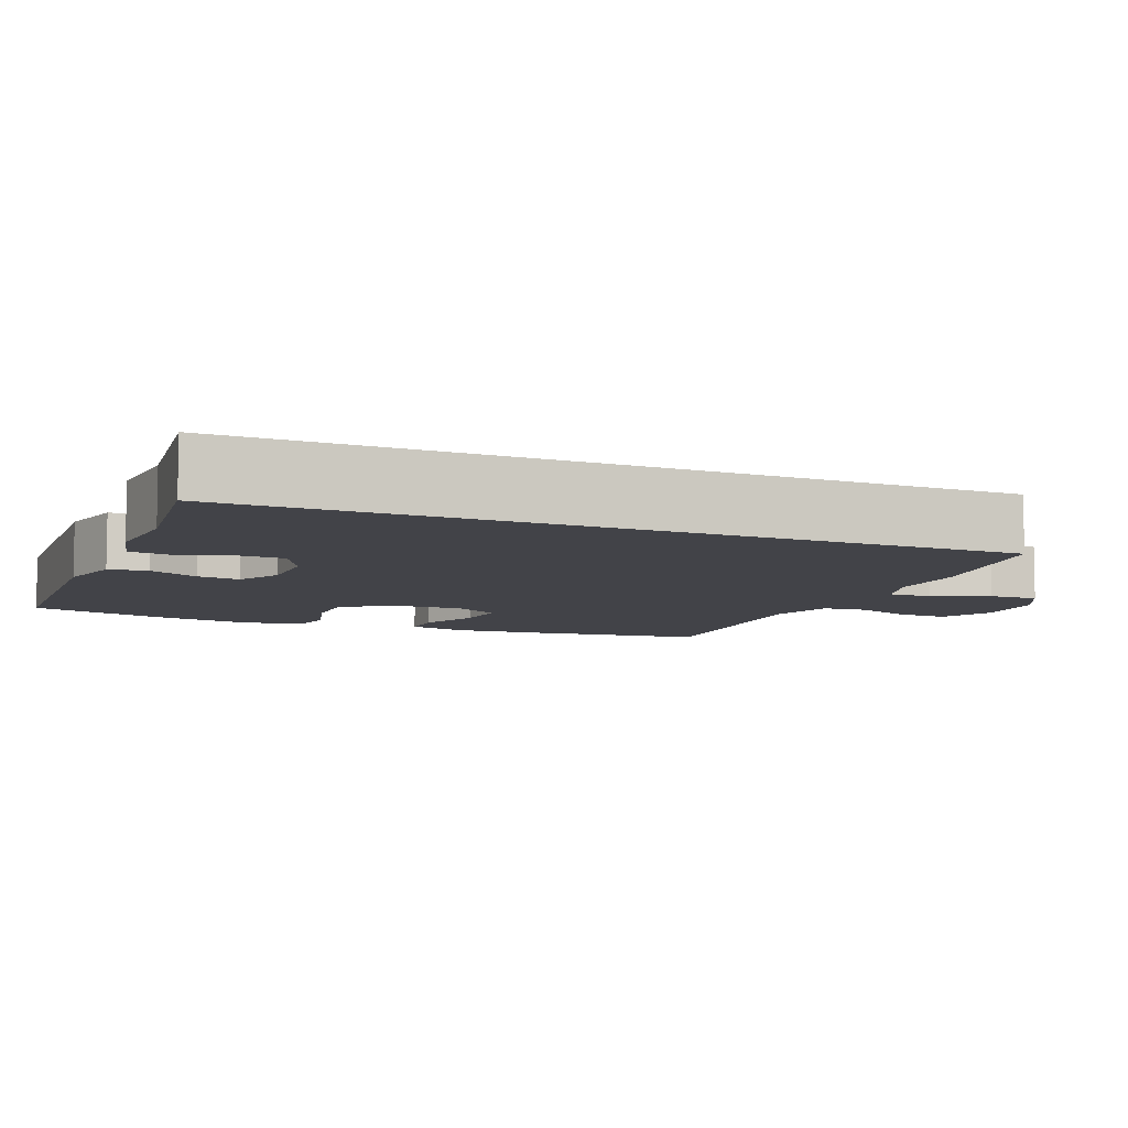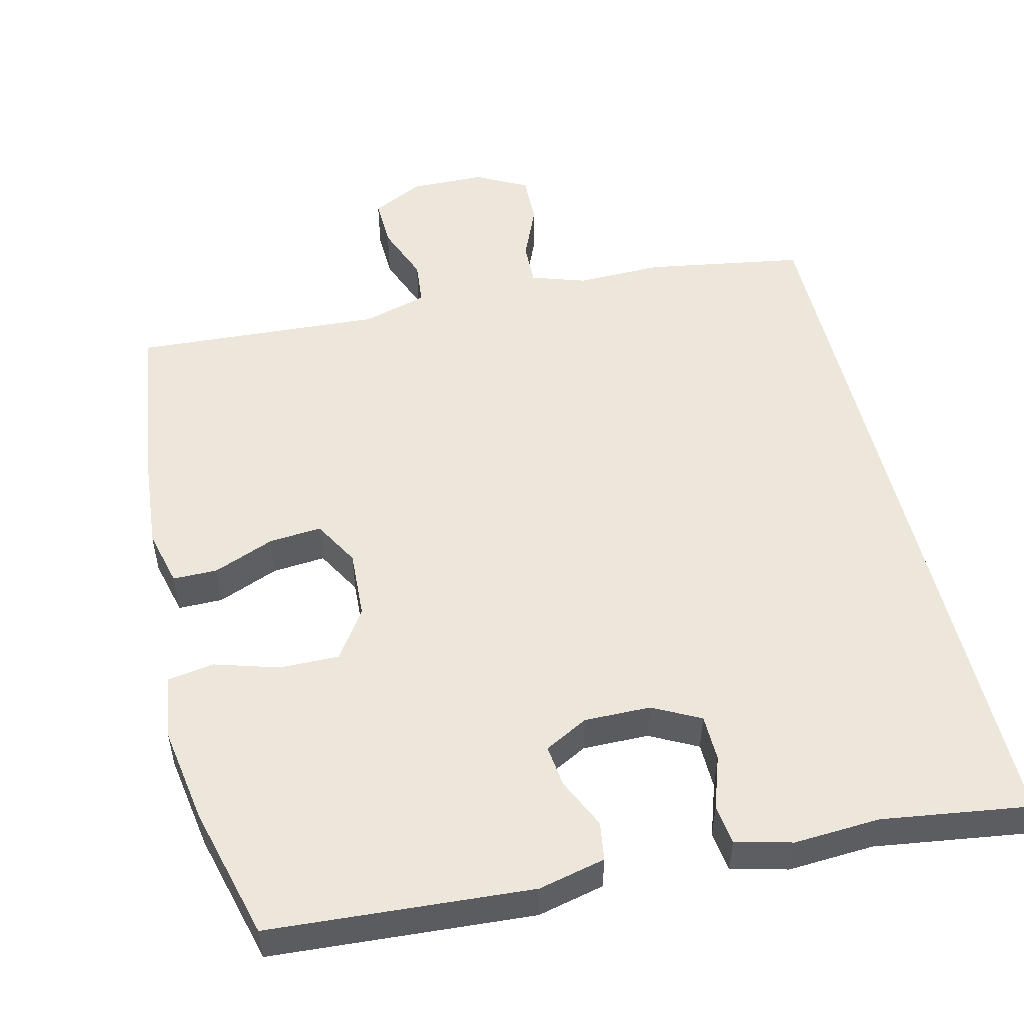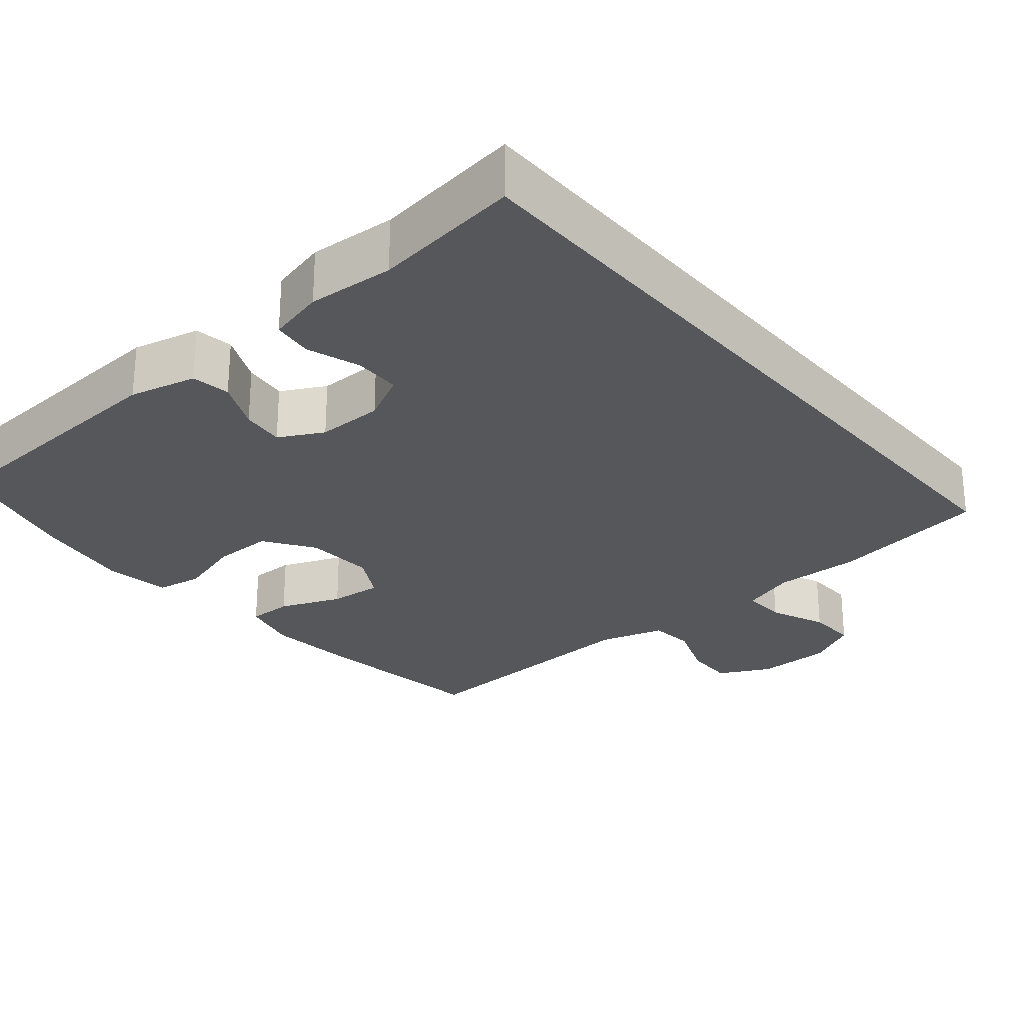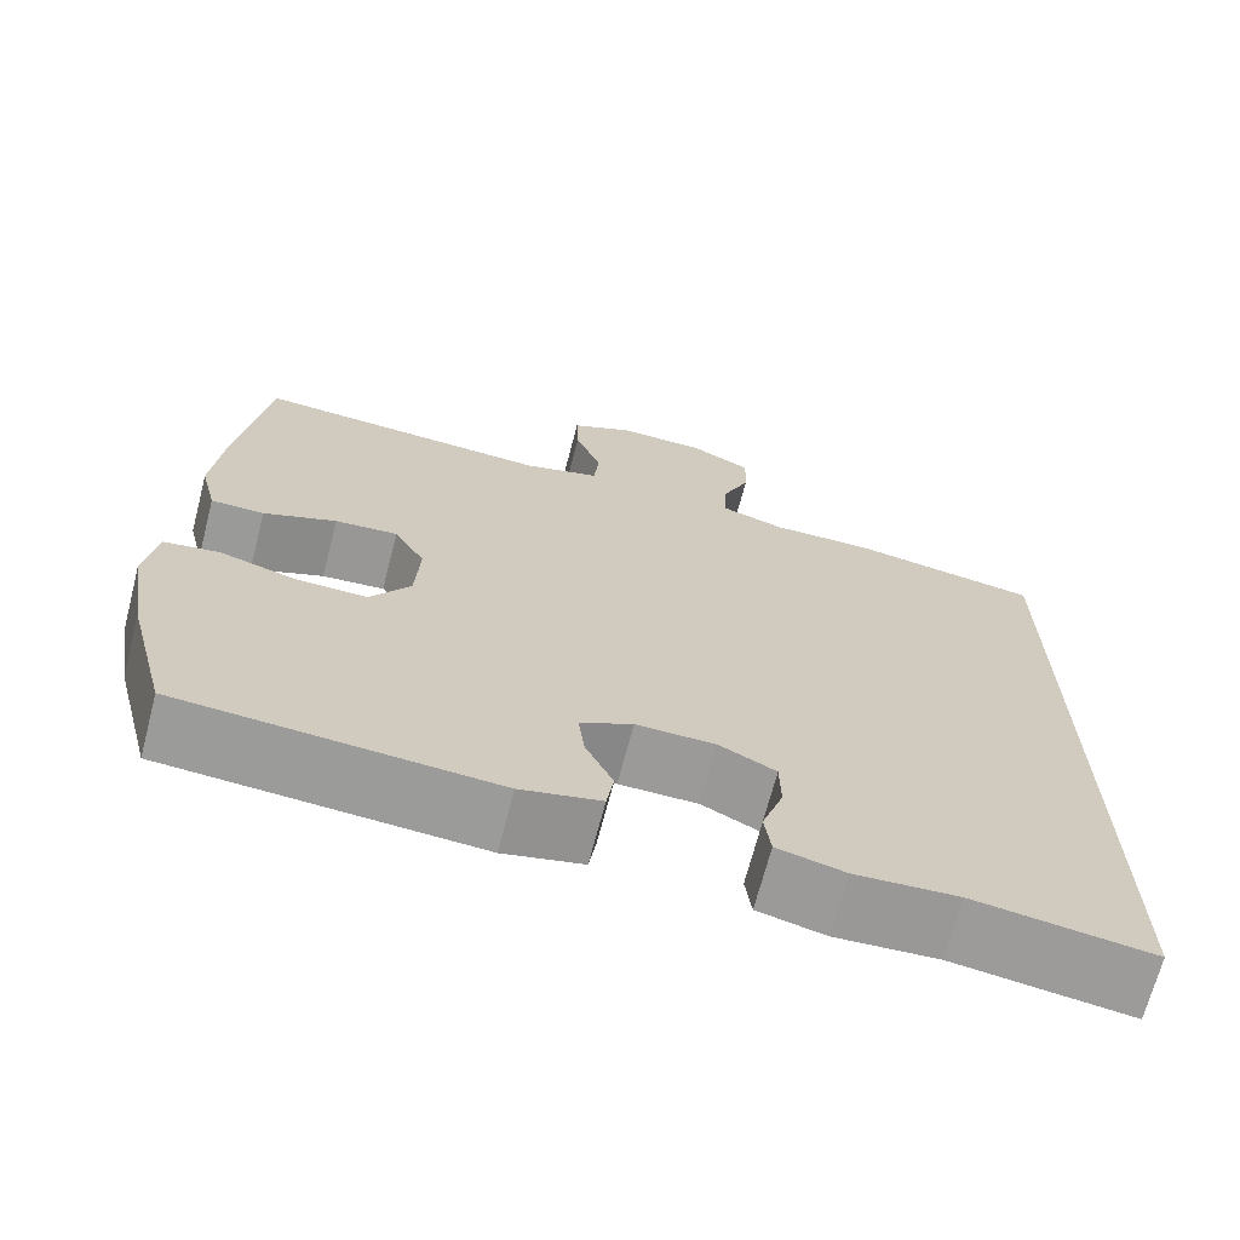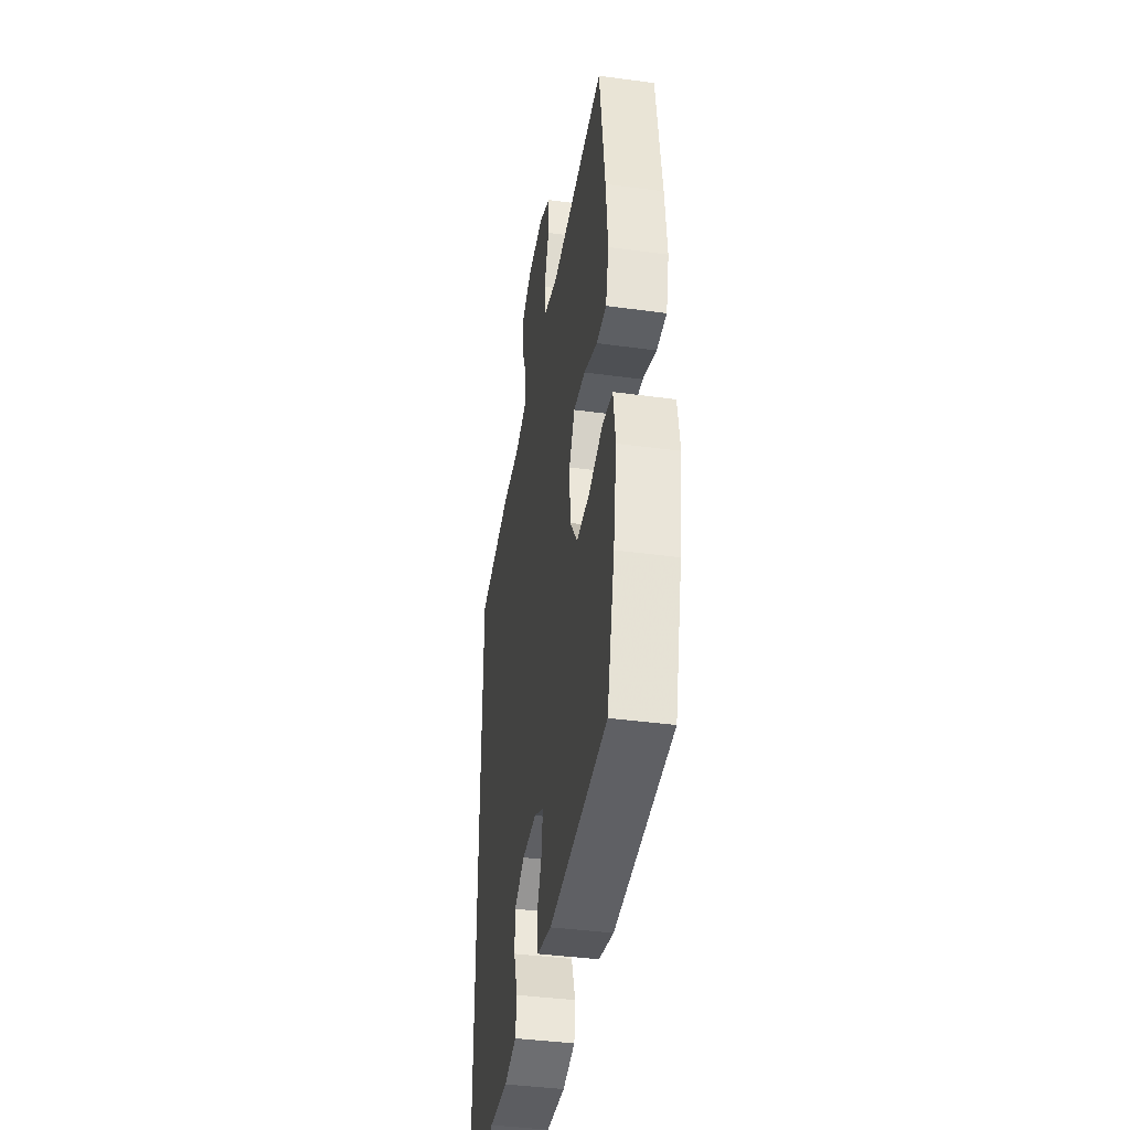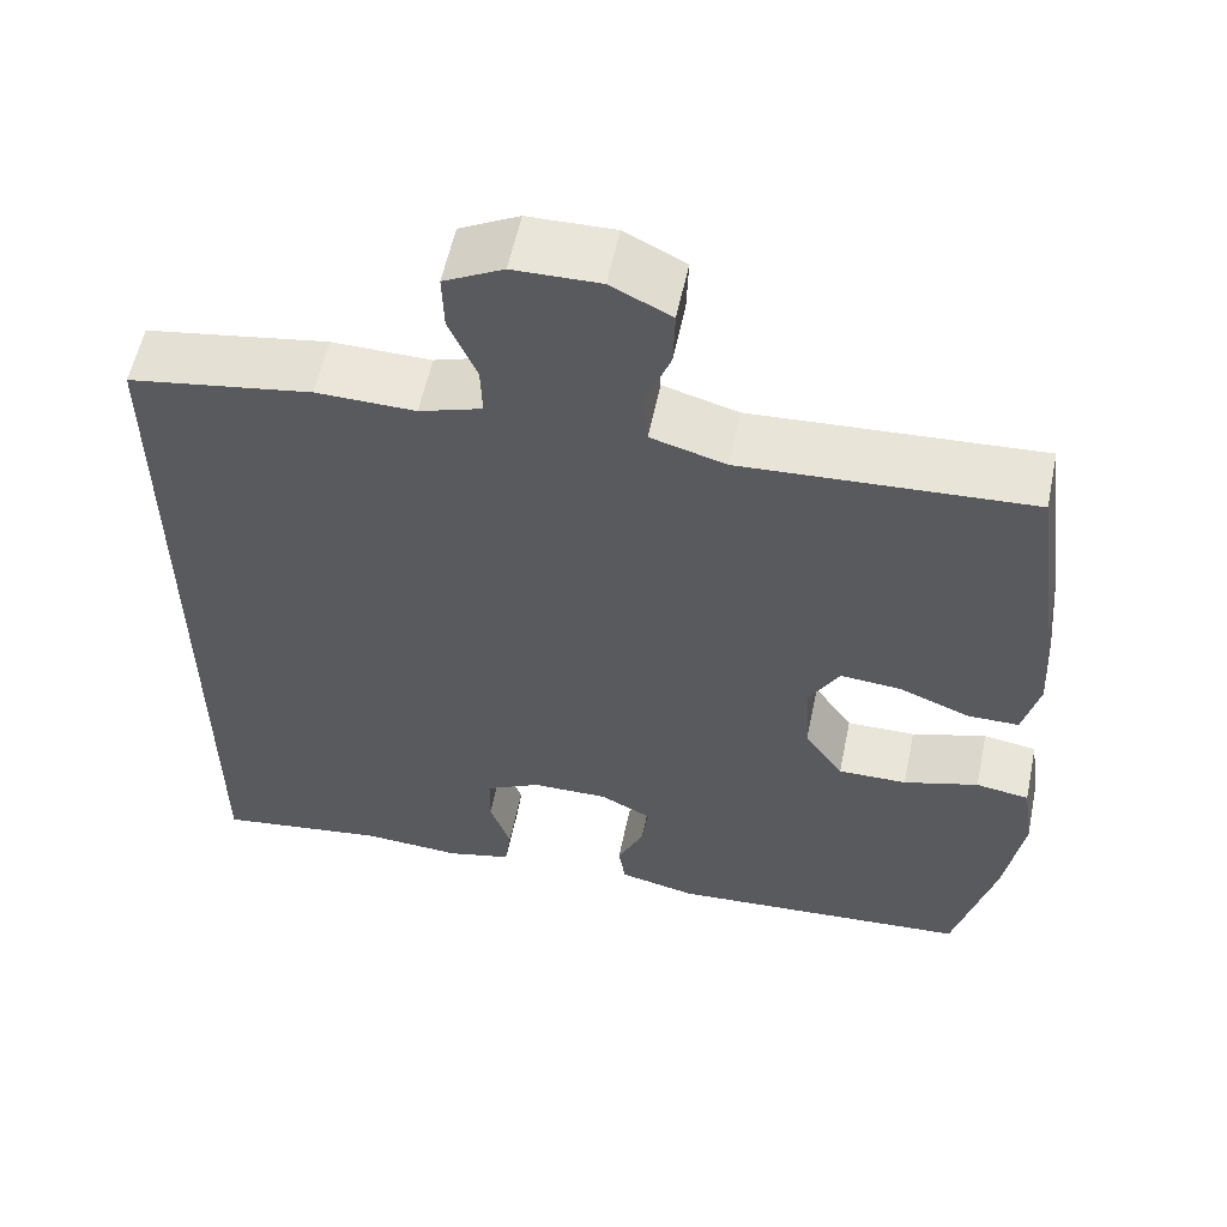
<metadata>
{"format":"obj","ext":"obj","renderer":"f3d","projection":"perspective","resolution":1024,"background":"white","views":[{"elev":-7.6,"azim":-113.1,"up":"+Y"},{"elev":52.0,"azim":166.5,"up":"+Y"},{"elev":-26.7,"azim":-140.1,"up":"+Y"},{"elev":-69.2,"azim":165.4,"up":"+Z"},{"elev":-40.3,"azim":80.5,"up":"+Z"},{"elev":57.4,"azim":11.8,"up":"+Z"}]}
</metadata>
<code>
v -0.5 0.07 -0.557
v -0.5 0.07 0.449
v -0.287 0.07 0.484
v -0.172 0.07 0.482
v -0.099 0.07 0.506
v -0.101 0.07 0.565
v -0.133 0.07 0.64
v -0.135 0.07 0.707
v -0.066 0.07 0.743
v 0.034 0.07 0.745
v 0.104 0.07 0.71
v 0.102 0.07 0.643
v 0.072 0.07 0.565
v 0.078 0.07 0.505
v 0.165 0.07 0.48
v 0.5 0.07 0.5
v 0.532 0.07 0.261
v 0.543 0.07 0.14
v 0.524 0.07 0.063
v 0.464 0.07 0.063
v 0.382 0.07 0.096
v 0.311 0.07 0.102
v 0.276 0.07 0.04
v 0.281 0.07 -0.053
v 0.326 0.07 -0.119
v 0.406 0.07 -0.118
v 0.493 0.07 -0.092
v 0.555 0.07 -0.102
v 0.568 0.07 -0.19
v 0.547 0.07 -0.32
v 0.5 0.07 -0.5
v 0.147 0.07 -0.524
v 0.057 0.07 -0.503
v 0.049 0.07 -0.451
v 0.08 0.07 -0.384
v 0.087 0.07 -0.326
v 0.028 0.07 -0.295
v -0.061 0.07 -0.296
v -0.125 0.07 -0.329
v -0.126 0.07 -0.392
v -0.102 0.07 -0.463
v -0.109 0.07 -0.517
v -0.185 0.07 -0.536
v -0.301 0.07 -0.529
v -0.5 0 -0.557
v -0.5 0 0.449
v -0.287 0 0.484
v -0.172 0 0.482
v -0.099 0 0.506
v -0.101 0 0.565
v -0.133 0 0.64
v -0.135 0 0.707
v -0.066 0 0.743
v 0.034 0 0.745
v 0.104 0 0.71
v 0.102 0 0.643
v 0.072 0 0.565
v 0.078 0 0.505
v 0.165 0 0.48
v 0.5 0 0.5
v 0.532 0 0.261
v 0.543 0 0.14
v 0.524 0 0.063
v 0.464 0 0.063
v 0.382 0 0.096
v 0.311 0 0.102
v 0.276 0 0.04
v 0.281 0 -0.053
v 0.326 0 -0.119
v 0.406 0 -0.118
v 0.493 0 -0.092
v 0.555 0 -0.102
v 0.568 0 -0.19
v 0.547 0 -0.32
v 0.5 0 -0.5
v 0.147 0 -0.524
v 0.057 0 -0.503
v 0.049 0 -0.451
v 0.08 0 -0.384
v 0.087 0 -0.326
v 0.028 0 -0.295
v -0.061 0 -0.296
v -0.125 0 -0.329
v -0.126 0 -0.392
v -0.102 0 -0.463
v -0.109 0 -0.517
v -0.185 0 -0.536
v -0.301 0 -0.529
f 42 43 44
f 41 42 44
f 40 41 44
f 2 3 4
f 1 2 4
f 44 1 4
f 40 44 4
f 39 40 4
f 38 39 4 5
f 37 38 5 6
f 36 37 6
f 33 34 35
f 32 33 35
f 31 32 35
f 30 31 35
f 29 30 35
f 28 29 35
f 27 28 35
f 26 27 35
f 25 26 35 36
f 24 25 36
f 23 24 36 6
f 19 20 21
f 18 19 21
f 17 18 21
f 16 17 21
f 15 16 21
f 14 15 21 22
f 11 12 13
f 10 11 13
f 9 10 13
f 8 9 13
f 7 8 13
f 6 7 13
f 6 13 14
f 6 14 22 23
f 88 87 86
f 88 86 85
f 88 85 84
f 48 47 46
f 48 46 45
f 48 45 88
f 48 88 84
f 48 84 83
f 49 48 83 82
f 50 49 82 81
f 50 81 80
f 79 78 77
f 79 77 76
f 79 76 75
f 79 75 74
f 79 74 73
f 79 73 72
f 79 72 71
f 79 71 70
f 80 79 70 69
f 80 69 68
f 50 80 68 67
f 65 64 63
f 65 63 62
f 65 62 61
f 65 61 60
f 65 60 59
f 66 65 59 58
f 57 56 55
f 57 55 54
f 57 54 53
f 57 53 52
f 57 52 51
f 57 51 50
f 58 57 50
f 67 66 58 50
f 1 45 46 2
f 2 46 47 3
f 3 47 48 4
f 4 48 49 5
f 5 49 50 6
f 6 50 51 7
f 7 51 52 8
f 8 52 53 9
f 9 53 54 10
f 10 54 55 11
f 11 55 56 12
f 12 56 57 13
f 13 57 58 14
f 14 58 59 15
f 15 59 60 16
f 16 60 61 17
f 17 61 62 18
f 18 62 63 19
f 19 63 64 20
f 20 64 65 21
f 21 65 66 22
f 22 66 67 23
f 23 67 68 24
f 24 68 69 25
f 25 69 70 26
f 26 70 71 27
f 27 71 72 28
f 28 72 73 29
f 29 73 74 30
f 30 74 75 31
f 31 75 76 32
f 32 76 77 33
f 33 77 78 34
f 34 78 79 35
f 35 79 80 36
f 36 80 81 37
f 37 81 82 38
f 38 82 83 39
f 39 83 84 40
f 40 84 85 41
f 41 85 86 42
f 42 86 87 43
f 43 87 88 44
f 44 88 45 1

</code>
